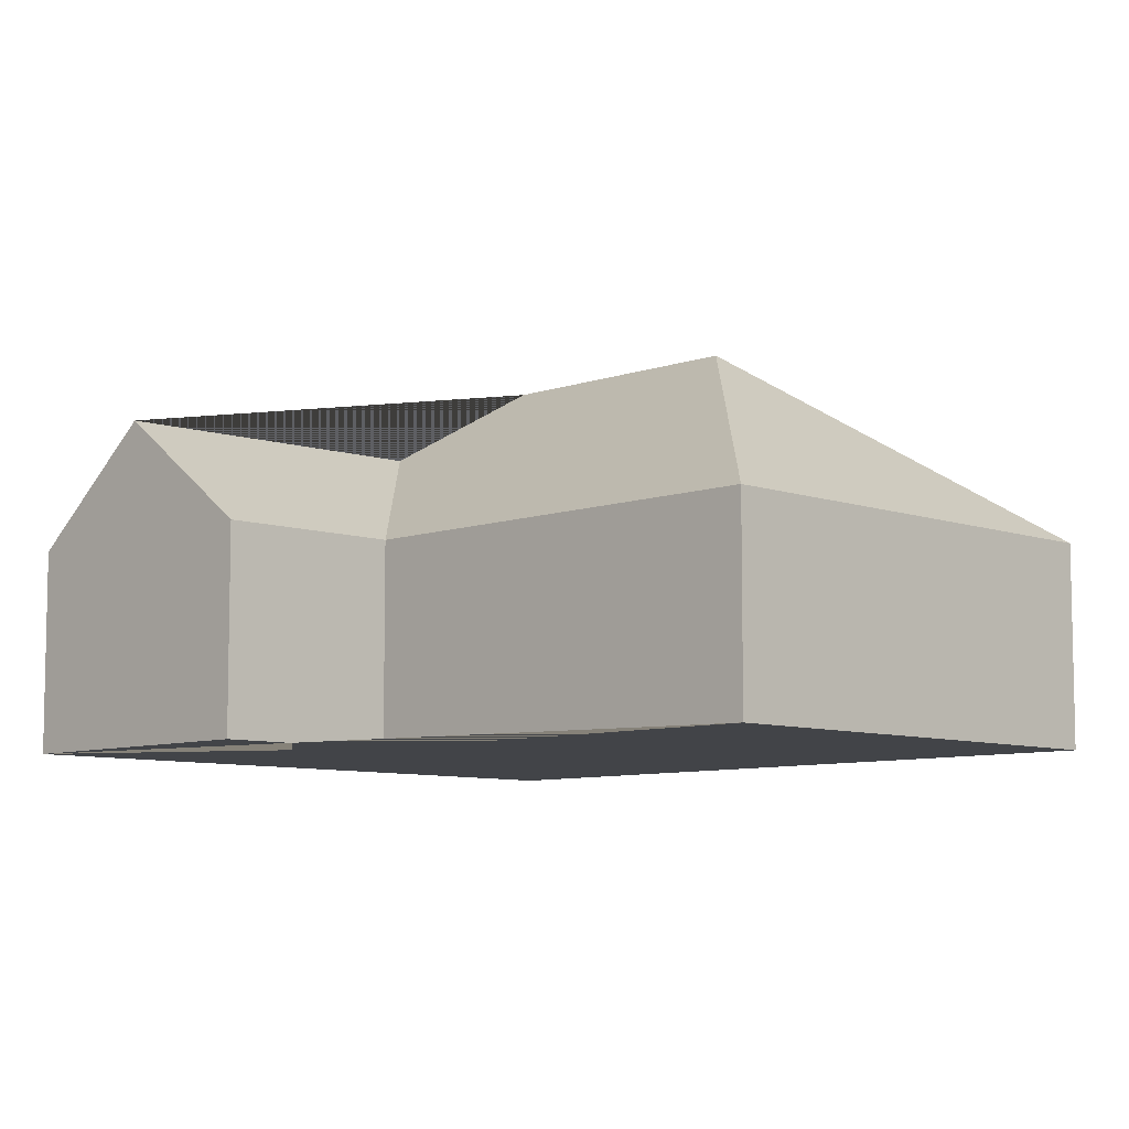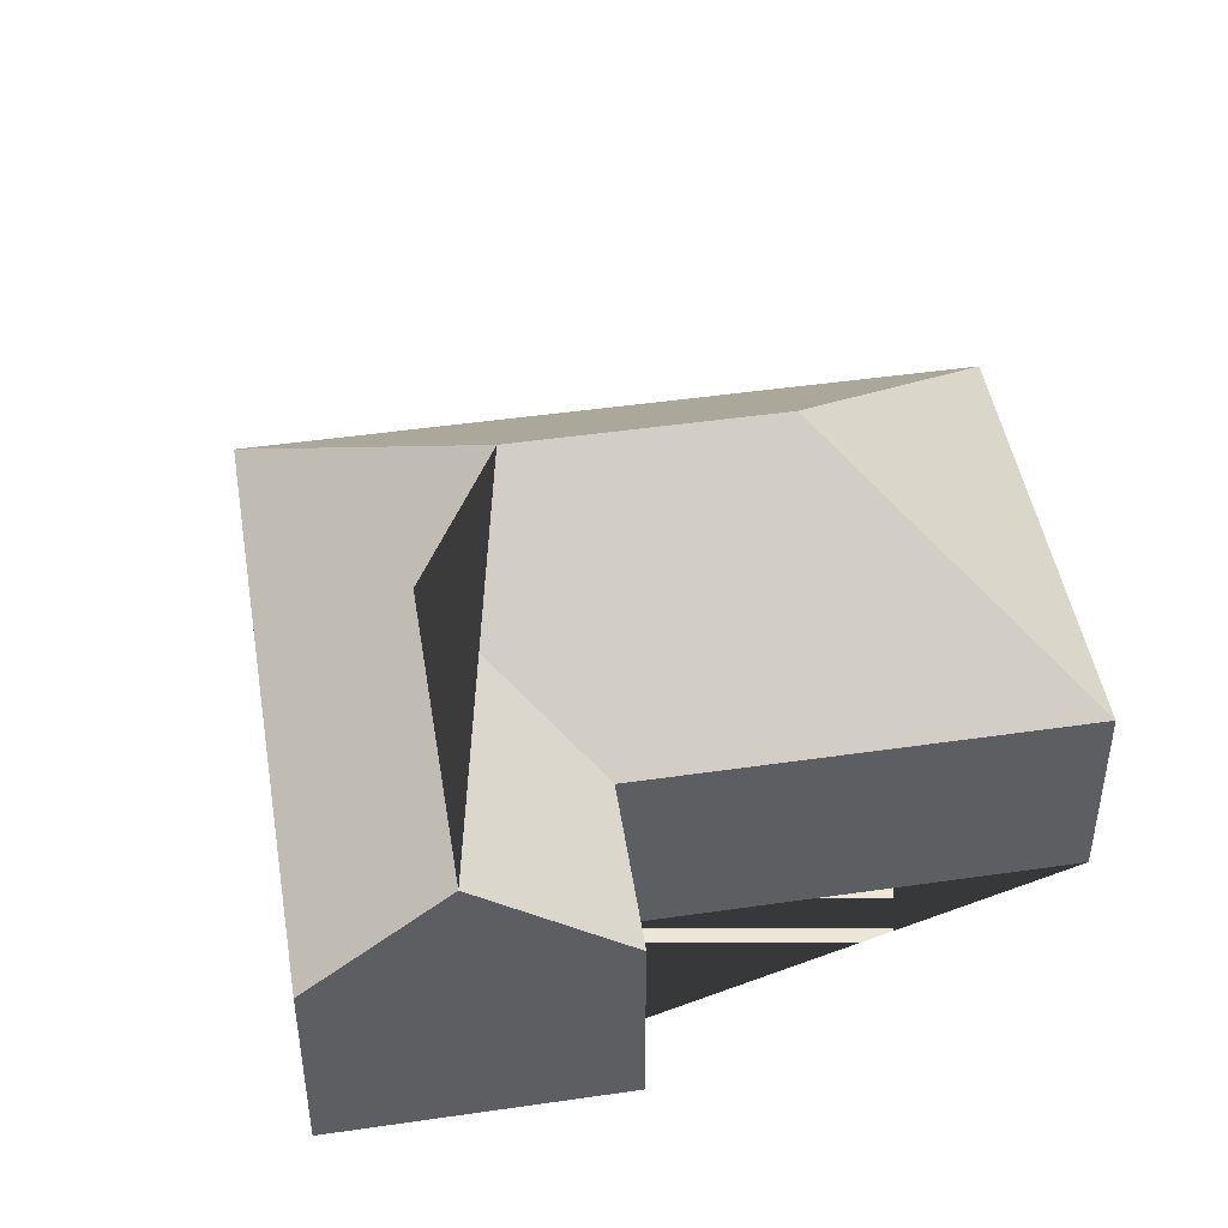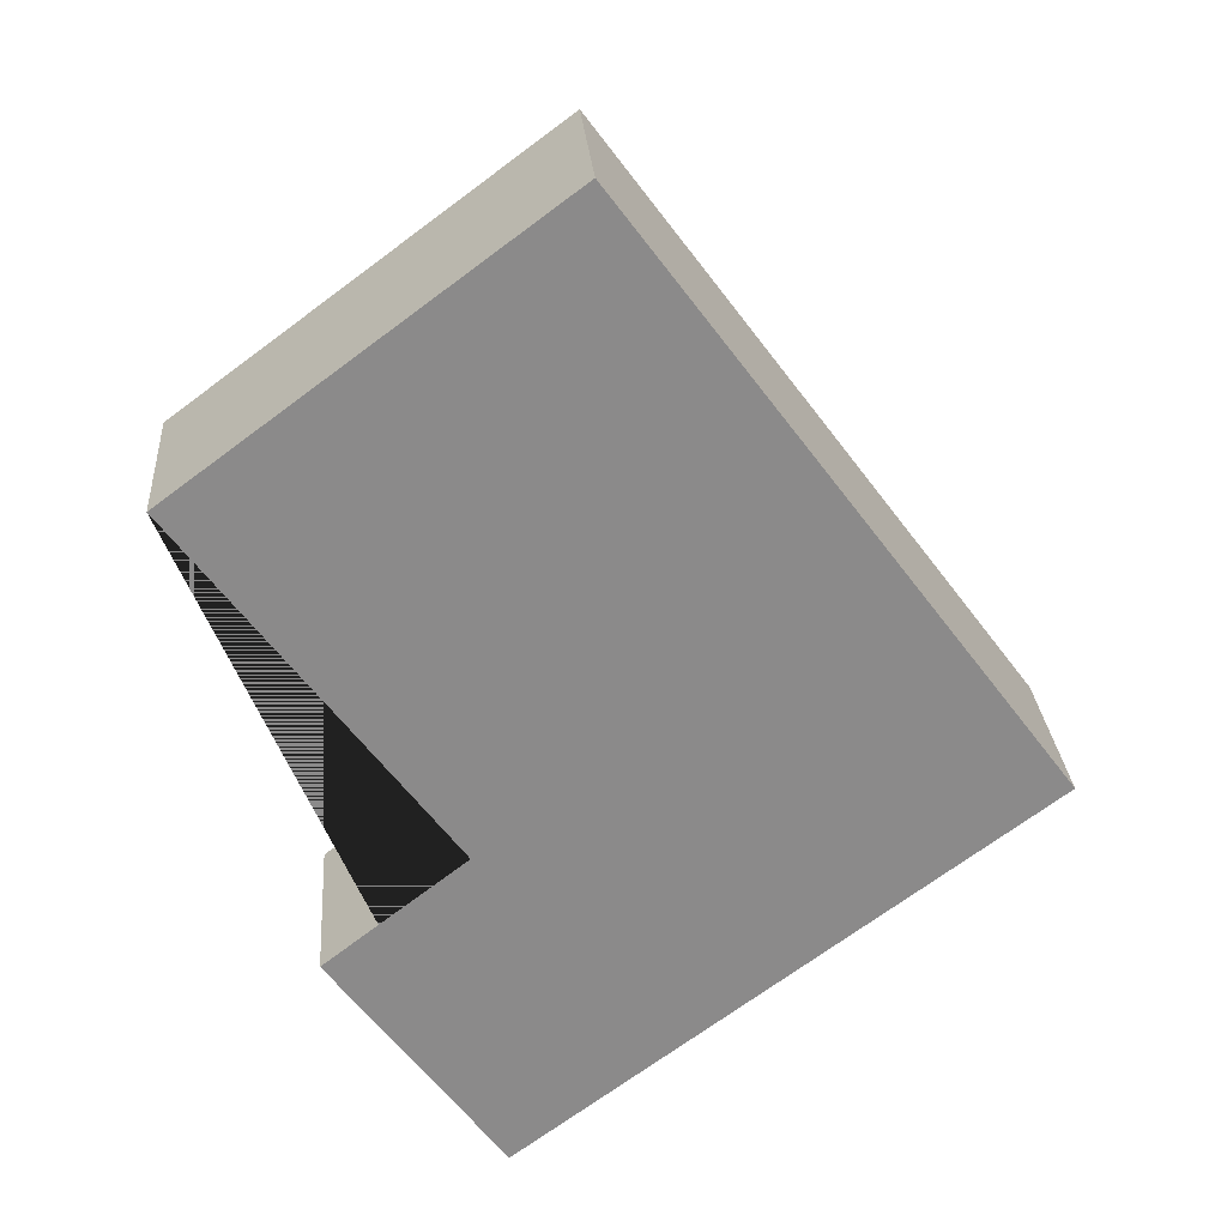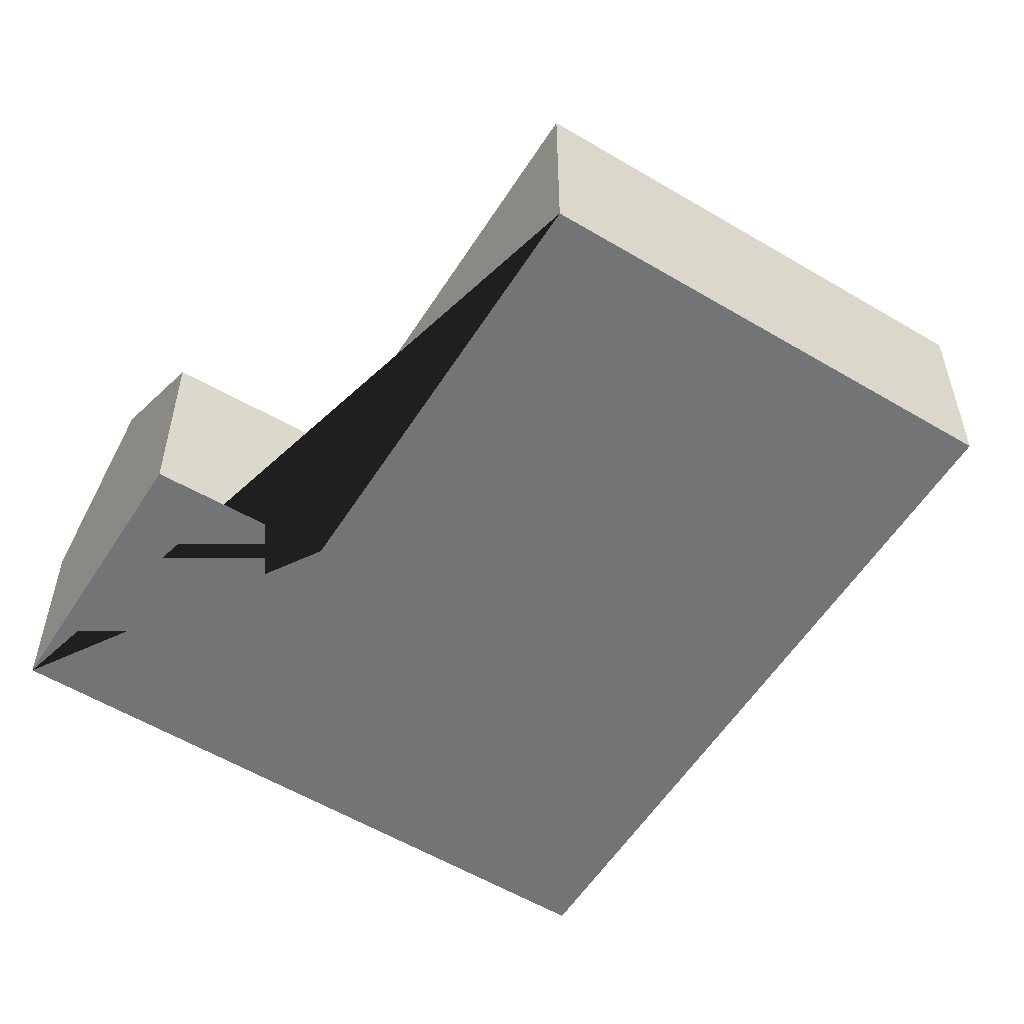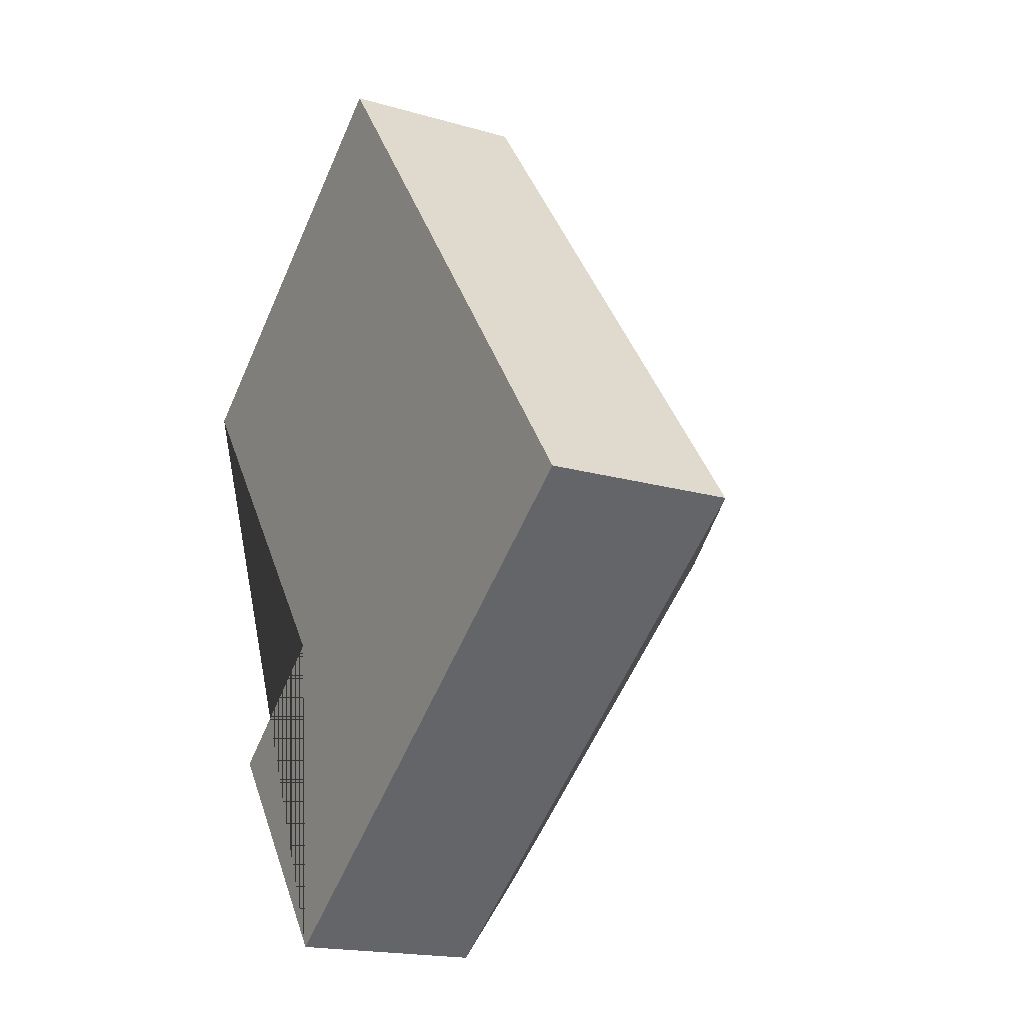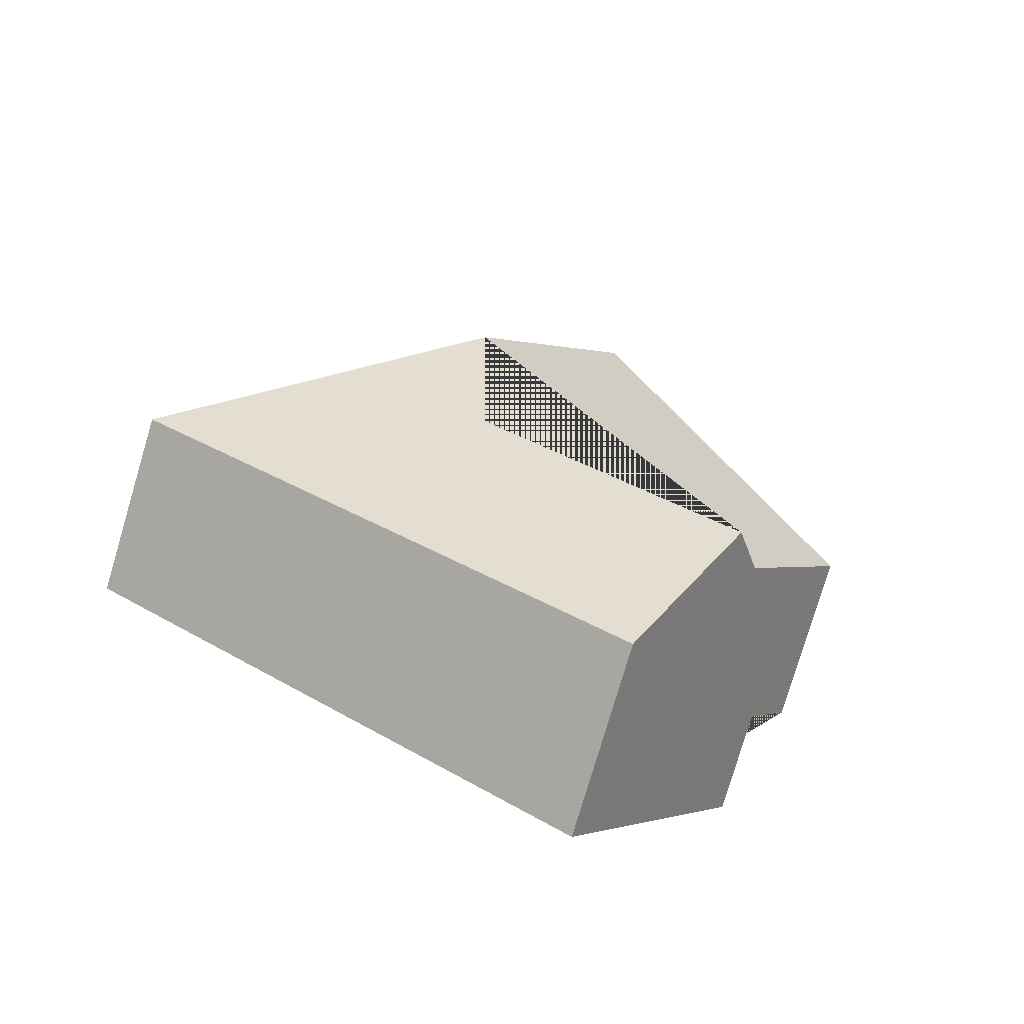
<metadata>
{"format":"obj","ext":"obj","renderer":"f3d","projection":"perspective","resolution":1024,"background":"white","views":[{"elev":-7.9,"azim":-81.7,"up":"+Y"},{"elev":46.2,"azim":-136.1,"up":"+Y"},{"elev":26.7,"azim":-4.3,"up":"+Z"},{"elev":-56.1,"azim":-68.7,"up":"+Y"},{"elev":-17.9,"azim":60.3,"up":"+Z"},{"elev":-78.6,"azim":163.5,"up":"+Z"}]}
</metadata>
<code>
o BK39_500_014033_0071
v 128.4 75 -392.1
v 328.7 75 -243.1
v 97.05 117.2 -350.1
v 197.2 118.3 -274
v 205.7 145 -226.3
v 117.2 75 -262.2
v 63.04 75 -304.3
v 145.2 145 -145
v 161.3 75 -18.26
v 16.07 75 -126.3
v 128.4 0 -392.1
v 328.7 0 -243.1
v 161.3 0 -18.26
v 16.07 0 -126.3
v 117.2 0 -262.2
v 63.04 0 -304.3
f 8 9 10
f 8 5 2 9
f 6 7 3 4
f 3 1 2 5 4
f 10 6 4 5 8
f 7 3 1
f 11 12 13 14 15 16
f 1 11 12 2
f 2 12 13 9
f 9 13 14 10
f 10 14 15 6
f 6 15 16 7
f 7 16 11 1

</code>
